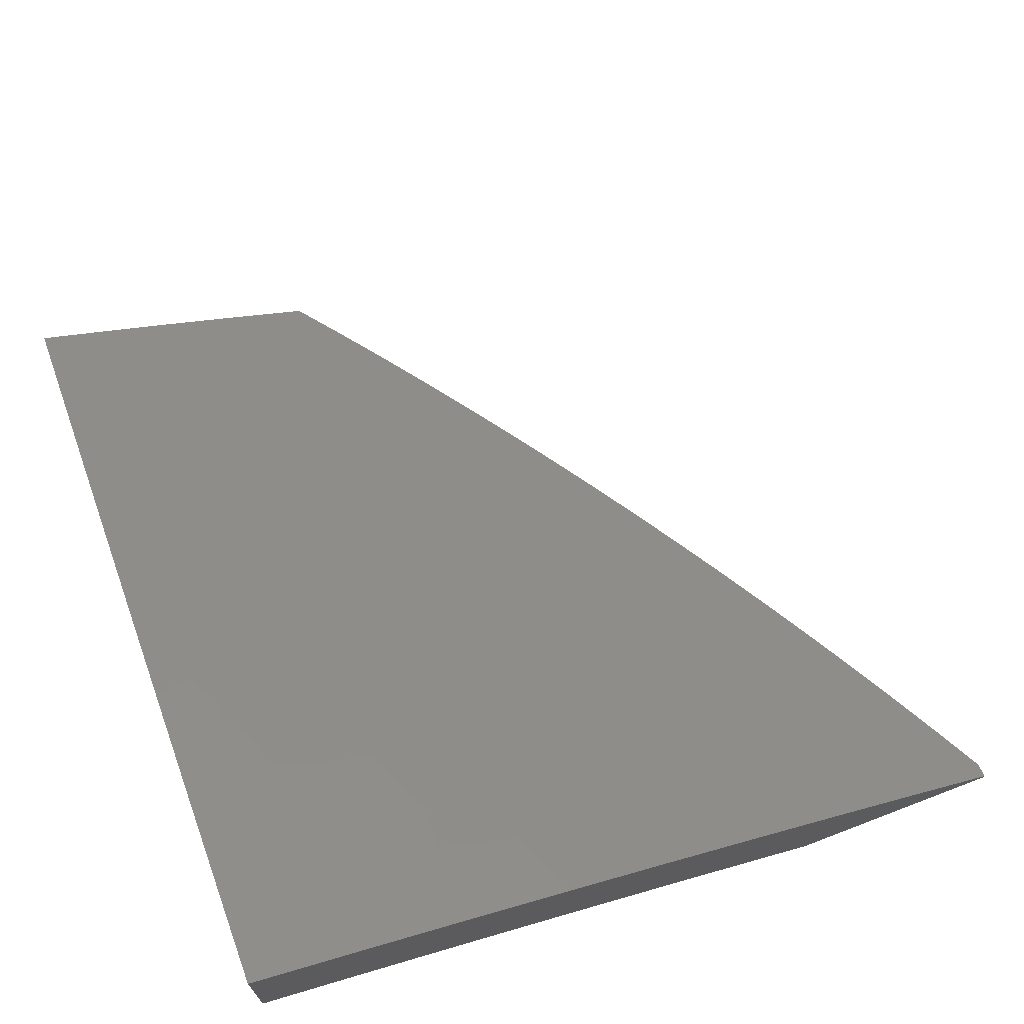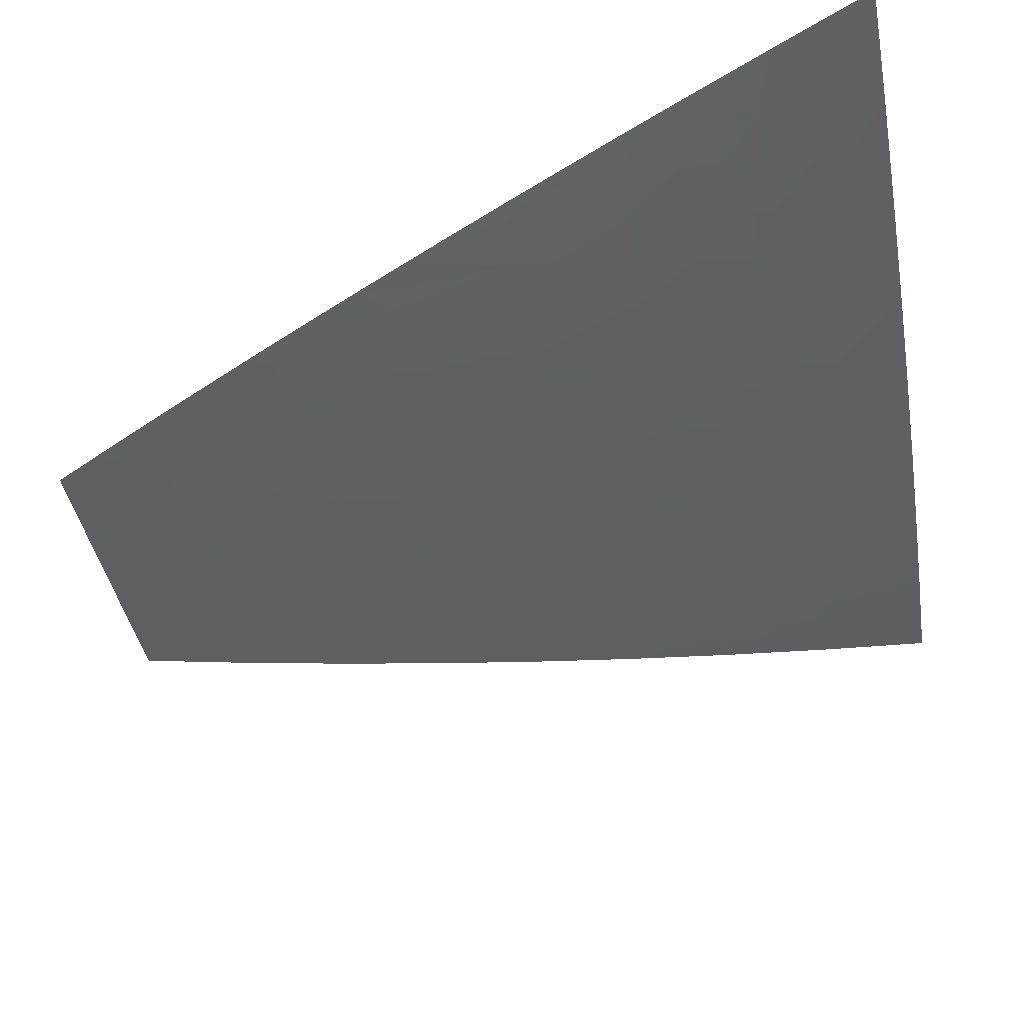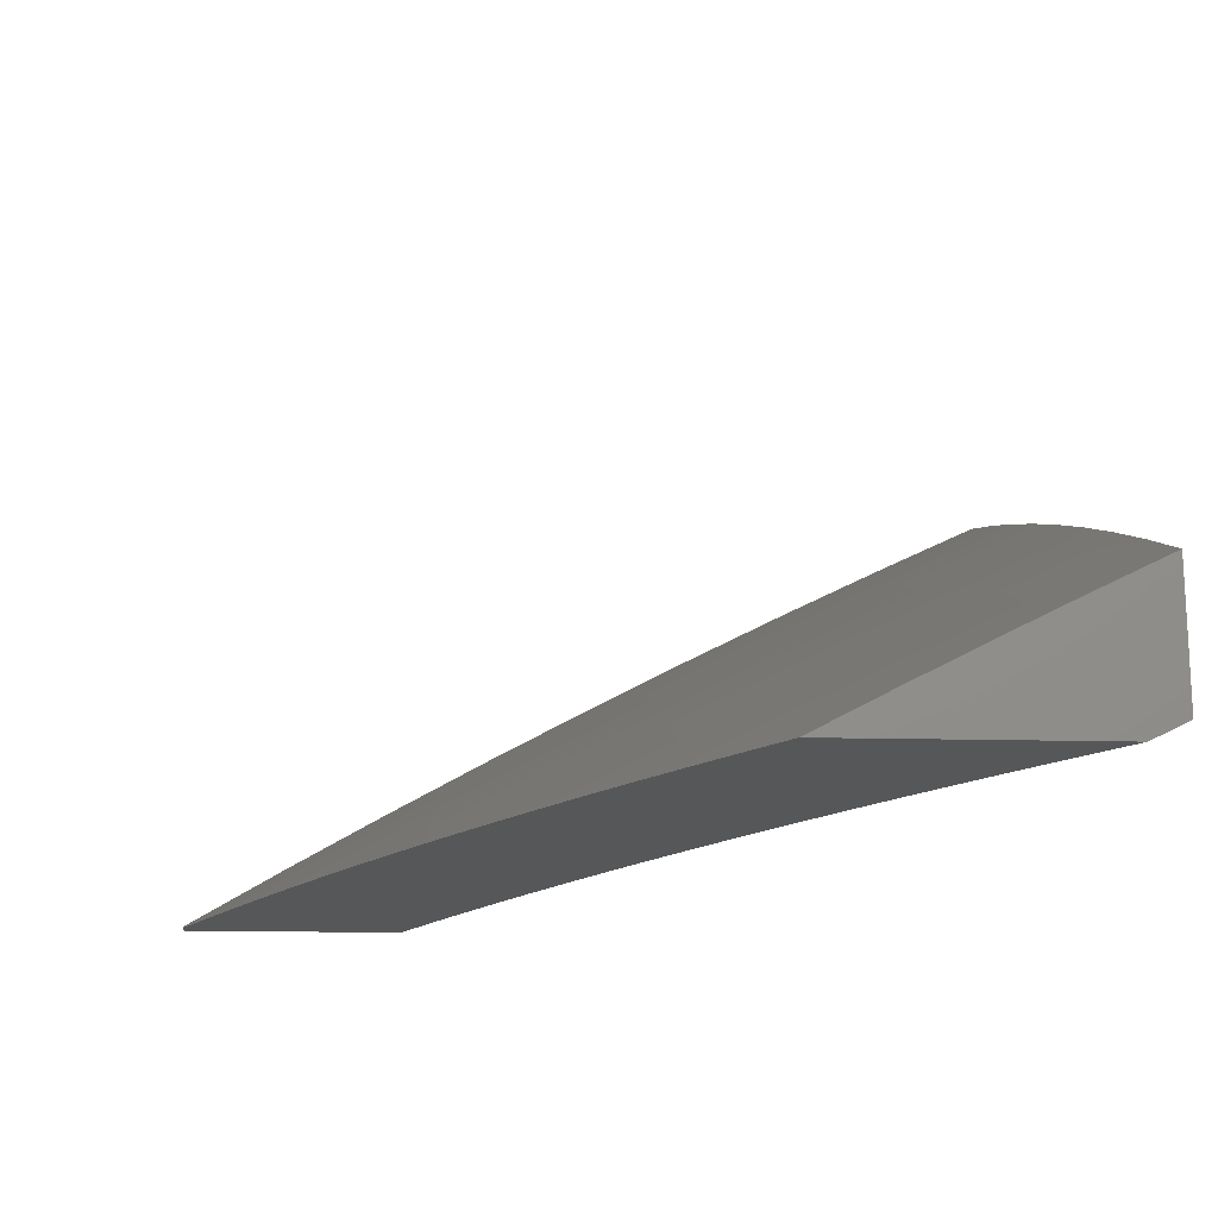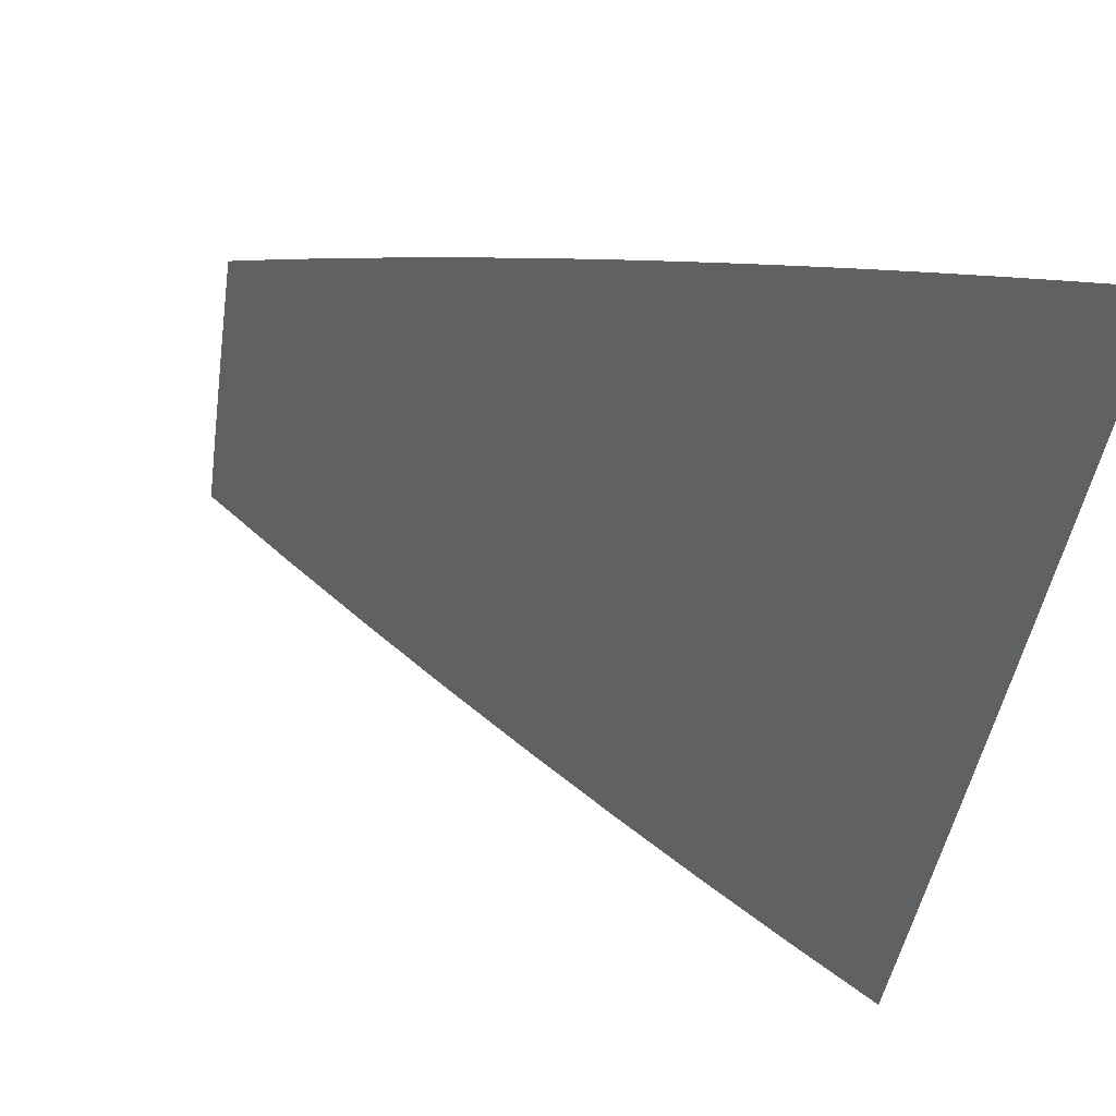
<metadata>
{"format":"stl","ext":"stl","renderer":"f3d","projection":"perspective","resolution":1024,"background":"white","views":[{"elev":69.9,"azim":-111.0,"up":"+Y"},{"elev":77.4,"azim":159.0,"up":"+Z"},{"elev":-17.0,"azim":87.2,"up":"+Y"},{"elev":72.6,"azim":-161.7,"up":"+Z"}]}
</metadata>
<code>
# stl→obj: 278 verts, 552 faces
v 3.877 9.232 5
v 3.93 9.195 5.032
v 4 9.182 5
v 3.924 9.182 5.064
v 4 9.138 5.089
v 3.919 9.169 5.095
v 3.913 9.155 5.127
v 3.781 9.208 5.127
v 3.775 9.194 5.159
v 3.643 9.245 5.159
v 3.638 9.231 5.19
v 3.505 9.28 5.19
v 3.5 9.266 5.222
v 3.368 9.313 5.222
v 3.362 9.299 5.253
v 3.23 9.343 5.253
v 3.225 9.329 5.285
v 3.093 9.372 5.285
v 3.088 9.357 5.316
v 3 9.416 5.255
v 3 9.351 5.381
v 3.798 9.248 5.032
v 3.754 9.281 5
v 3.665 9.3 5.032
v 3.629 9.328 5
v 3.531 9.349 5.032
v 3.505 9.374 5
v 3.398 9.396 5.032
v 3.379 9.418 5
v 3.264 9.441 5.032
v 3.253 9.46 5
v 3.13 9.485 5.032
v 3.127 9.501 5
v 3 9.54 5
v 3.125 9.471 5.064
v 3 9.478 5.128
v 3.121 9.457 5.095
v 3.116 9.443 5.127
v 3.254 9.414 5.095
v 3.25 9.4 5.127
v 3.388 9.369 5.095
v 3.383 9.355 5.127
v 3.521 9.322 5.095
v 3.516 9.308 5.127
v 3.654 9.273 5.095
v 3.648 9.259 5.127
v 3.786 9.222 5.095
v 3.107 9.415 5.19
v 3.111 9.429 5.159
v 3 9.285 5.507
v 3.068 9.298 5.442
v 3.073 9.313 5.411
v 3.078 9.328 5.379
v 3.21 9.285 5.379
v 3.215 9.3 5.348
v 3.347 9.255 5.348
v 3.352 9.27 5.316
v 3.484 9.223 5.316
v 3.489 9.237 5.285
v 3.621 9.189 5.285
v 3.627 9.203 5.253
v 3.758 9.152 5.253
v 3.764 9.166 5.222
v 3.895 9.114 5.222
v 3.901 9.128 5.19
v 4 9.093 5.179
v 3.907 9.141 5.159
v 3 9.218 5.631
v 3.048 9.238 5.567
v 3.053 9.253 5.536
v 3.058 9.268 5.505
v 3.189 9.226 5.505
v 3.195 9.241 5.473
v 3.326 9.196 5.473
v 3.331 9.211 5.442
v 3.462 9.165 5.442
v 3.468 9.18 5.411
v 3.598 9.131 5.411
v 3.604 9.146 5.379
v 3.735 9.096 5.379
v 3.741 9.11 5.348
v 3.871 9.058 5.348
v 3.877 9.072 5.316
v 4 9 5.355
v 4 9.047 5.267
v 3 9.149 5.755
v 3.028 9.176 5.692
v 3.038 9.207 5.63
v 3.179 9.195 5.567
v 3.184 9.211 5.536
v 3.315 9.166 5.536
v 3.32 9.182 5.505
v 3.451 9.135 5.505
v 3.457 9.15 5.473
v 3.587 9.102 5.473
v 3.593 9.117 5.442
v 3.723 9.067 5.442
v 3.729 9.081 5.411
v 3.859 9.029 5.411
v 3.865 9.043 5.379
v 3.942 9 5.401
v 3 9.078 5.878
v 3.007 9.112 5.816
v 3.017 9.144 5.754
v 3.158 9.134 5.692
v 3.168 9.165 5.63
v 3.298 9.121 5.63
v 3.309 9.151 5.567
v 3.44 9.105 5.567
v 3.445 9.12 5.536
v 3.575 9.072 5.536
v 3.581 9.087 5.505
v 3.711 9.037 5.505
v 3.717 9.052 5.473
v 3.825 9 5.49
v 3.853 9.015 5.442
v 3.884 9 5.445
v 3 9.006 6
v 3.113 9.006 5.939
v 3.125 9.038 5.877
v 3.136 9.071 5.816
v 3.264 9.027 5.816
v 3.276 9.059 5.754
v 3.4 9 5.779
v 3.405 9.013 5.754
v 3.462 9 5.74
v 3.417 9.044 5.692
v 3.524 9 5.7
v 3.585 9 5.659
v 3.019 9 6
v 3.084 9 5.965
v 3.148 9 5.929
v 3.211 9 5.893
v 3.275 9 5.856
v 3.338 9 5.818
v 3.557 9.027 5.63
v 3.646 9 5.618
v 3.569 9.057 5.567
v 3.699 9.008 5.567
v 3.705 9.023 5.536
v 3.766 9 5.533
v 3.706 9 5.576
v 3.889 9.1 5.253
v 3.883 9.086 5.285
v 3.752 9.138 5.285
v 3.747 9.124 5.316
v 3.615 9.175 5.316
v 3.61 9.16 5.348
v 3.479 9.209 5.348
v 3.473 9.194 5.379
v 3.342 9.241 5.379
v 3.336 9.226 5.411
v 3.205 9.271 5.411
v 3.2 9.256 5.442
v 3.063 9.283 5.473
v 3.792 9.235 5.064
v 3.659 9.286 5.064
v 3.526 9.335 5.064
v 3.393 9.382 5.064
v 3.259 9.428 5.064
v 3.77 9.18 5.19
v 3.632 9.217 5.222
v 3.511 9.294 5.159
v 3.378 9.341 5.159
v 3.245 9.386 5.159
v 3.495 9.252 5.253
v 3.428 9.075 5.63
v 3.373 9.327 5.19
v 3.235 9.358 5.222
v 3.097 9.386 5.253
v 3.357 9.284 5.285
v 3.287 9.09 5.692
v 3.24 9.372 5.19
v 3.22 9.314 5.316
v 3.147 9.102 5.754
v 3.102 9.4 5.222
v 3.083 9.343 5.348
v 4 9 5.042
v 3.942 9 5.091
v 4 9.021 5
v 3.875 9.05 5.046
v 3.877 9.072 5
v 3.75 9.101 5.046
v 3.754 9.122 5
v 3.624 9.149 5.046
v 3.629 9.17 5
v 3.498 9.196 5.046
v 3.505 9.216 5
v 3.372 9.241 5.046
v 3.379 9.261 5
v 3.246 9.283 5.046
v 3.253 9.304 5
v 3.127 9.345 5
v 3.12 9.325 5.046
v 3 9.385 5
v 3 9.34 5.093
v 3.113 9.304 5.093
v 3.106 9.284 5.139
v 3.232 9.243 5.139
v 3.225 9.222 5.185
v 3.357 9.2 5.139
v 3.35 9.179 5.185
v 3.483 9.155 5.139
v 3.475 9.134 5.185
v 3.6 9.088 5.185
v 3.592 9.067 5.231
v 3.716 9.019 5.231
v 3.702 9 5.279
v 3.763 9 5.233
v 3.725 9.04 5.185
v 3.823 9 5.186
v 3.733 9.06 5.139
v 3.857 9.01 5.139
v 3.741 9.081 5.093
v 3.866 9.03 5.093
v 3.883 9 5.139
v 3.584 9.047 5.277
v 3.641 9 5.324
v 3.575 9.025 5.323
v 3.579 9 5.368
v 3.567 9.004 5.369
v 3.517 9 5.412
v 3.443 9.05 5.369
v 3.435 9.029 5.415
v 3.311 9.073 5.415
v 3.303 9.051 5.461
v 3.18 9.093 5.461
v 3.172 9.071 5.506
v 3.056 9.133 5.461
v 3.049 9.111 5.506
v 3 9.151 5.462
v 3 9.101 5.553
v 3.041 9.089 5.552
v 3.033 9.066 5.597
v 3.156 9.026 5.597
v 3.148 9.003 5.643
v 3.197 9 5.619
v 3.132 9 5.658
v 3.454 9 5.455
v 3.427 9.007 5.461
v 3.39 9 5.497
v 3.295 9.029 5.506
v 3.327 9 5.538
v 3.287 9.006 5.552
v 3.262 9 5.579
v 3.066 9 5.696
v 3.026 9.043 5.643
v 3 9.051 5.643
v 3.018 9.02 5.688
v 3 9 5.733
v 3.063 9.155 5.415
v 3 9.199 5.37
v 3.071 9.177 5.369
v 3.078 9.199 5.323
v 3.195 9.137 5.369
v 3.203 9.158 5.323
v 3.327 9.116 5.323
v 3.335 9.137 5.277
v 3.459 9.093 5.277
v 3.467 9.114 5.231
v 3 9.247 5.278
v 3.085 9.22 5.277
v 3.21 9.18 5.277
v 3.342 9.158 5.231
v 3.092 9.242 5.231
v 3 9.294 5.186
v 3.099 9.263 5.185
v 3.608 9.109 5.139
v 3.616 9.129 5.093
v 3.451 9.072 5.323
v 3.319 9.094 5.369
v 3.187 9.115 5.415
v 3.491 9.175 5.093
v 3.365 9.22 5.093
v 3.164 9.048 5.552
v 3.217 9.201 5.231
v 3.239 9.263 5.093
v 3 9 6
f 1 2 3
f 3 2 4
f 3 4 5
f 5 4 6
f 5 6 7
f 7 6 8
f 7 8 9
f 9 8 10
f 9 10 11
f 11 10 12
f 11 12 13
f 13 12 14
f 13 14 15
f 15 14 16
f 15 16 17
f 17 16 18
f 17 18 19
f 19 18 20
f 19 20 21
f 2 1 22
f 22 1 23
f 22 23 24
f 24 23 25
f 24 25 26
f 26 25 27
f 26 27 28
f 28 27 29
f 28 29 30
f 30 29 31
f 30 31 32
f 32 31 33
f 32 33 34
f 32 34 35
f 35 34 36
f 35 36 37
f 37 36 38
f 37 38 39
f 39 38 40
f 39 40 41
f 41 40 42
f 41 42 43
f 43 42 44
f 43 44 45
f 45 44 46
f 45 46 47
f 47 46 8
f 47 8 6
f 20 48 36
f 36 48 49
f 36 49 38
f 38 49 40
f 50 51 21
f 21 51 52
f 21 52 53
f 53 52 54
f 53 54 55
f 55 54 56
f 55 56 57
f 57 56 58
f 57 58 59
f 59 58 60
f 59 60 61
f 61 60 62
f 61 62 63
f 63 62 64
f 63 64 65
f 65 64 66
f 65 66 67
f 67 66 5
f 67 5 7
f 68 69 50
f 50 69 70
f 50 70 71
f 71 70 72
f 71 72 73
f 73 72 74
f 73 74 75
f 75 74 76
f 75 76 77
f 77 76 78
f 77 78 79
f 79 78 80
f 79 80 81
f 81 80 82
f 81 82 83
f 83 82 84
f 83 84 85
f 86 87 68
f 68 87 88
f 68 88 69
f 69 88 89
f 69 89 90
f 90 89 91
f 90 91 92
f 92 91 93
f 92 93 94
f 94 93 95
f 94 95 96
f 96 95 97
f 96 97 98
f 98 97 99
f 98 99 100
f 100 99 101
f 100 101 84
f 102 103 86
f 86 103 104
f 86 104 87
f 87 104 105
f 87 105 106
f 106 105 107
f 106 107 108
f 108 107 109
f 108 109 110
f 110 109 111
f 110 111 112
f 112 111 113
f 112 113 114
f 114 113 115
f 114 115 116
f 116 115 117
f 116 117 99
f 99 117 101
f 118 119 102
f 102 119 120
f 102 120 121
f 121 120 122
f 121 122 123
f 123 122 124
f 123 124 125
f 125 124 126
f 125 126 127
f 127 126 128
f 127 128 129
f 130 131 118
f 118 131 119
f 131 132 119
f 119 132 120
f 132 133 120
f 120 133 134
f 120 134 122
f 122 134 135
f 122 135 124
f 127 129 136
f 136 129 137
f 136 137 138
f 138 137 139
f 138 139 140
f 140 139 141
f 140 141 113
f 113 141 115
f 137 142 139
f 139 142 141
f 66 64 85
f 85 64 143
f 85 143 144
f 144 143 145
f 144 145 146
f 146 145 147
f 146 147 148
f 148 147 149
f 148 149 150
f 150 149 151
f 150 151 152
f 152 151 153
f 152 153 154
f 154 153 51
f 154 51 155
f 155 51 50
f 155 50 71
f 47 6 4
f 4 2 156
f 156 2 22
f 156 22 157
f 157 22 24
f 157 24 158
f 158 24 26
f 158 26 159
f 159 26 28
f 159 28 160
f 160 28 30
f 160 30 35
f 35 30 32
f 7 9 67
f 67 9 161
f 67 161 65
f 65 161 63
f 83 85 144
f 145 143 62
f 62 143 64
f 100 84 82
f 81 83 146
f 146 83 144
f 98 100 80
f 80 100 82
f 114 116 97
f 97 116 99
f 45 47 156
f 156 47 4
f 45 156 157
f 10 8 46
f 9 11 161
f 161 11 162
f 161 162 63
f 63 162 61
f 147 145 60
f 60 145 62
f 79 81 148
f 148 81 146
f 96 98 78
f 78 98 80
f 112 114 95
f 95 114 97
f 138 140 111
f 111 140 113
f 43 45 157
f 43 157 158
f 10 46 163
f 163 46 44
f 163 44 164
f 164 44 42
f 164 42 165
f 165 42 40
f 165 40 49
f 11 13 162
f 162 13 166
f 162 166 61
f 61 166 59
f 149 147 58
f 58 147 60
f 77 79 150
f 150 79 148
f 94 96 76
f 76 96 78
f 110 112 93
f 93 112 95
f 111 109 138
f 138 109 167
f 138 167 136
f 136 167 127
f 41 43 158
f 41 158 159
f 10 163 12
f 12 163 168
f 12 168 14
f 14 168 169
f 14 169 16
f 16 169 170
f 16 170 18
f 18 170 20
f 168 163 164
f 13 15 166
f 166 15 171
f 166 171 59
f 59 171 57
f 151 149 56
f 56 149 58
f 75 77 152
f 152 77 150
f 92 94 74
f 74 94 76
f 108 110 91
f 91 110 93
f 109 107 167
f 167 107 172
f 167 172 127
f 127 172 123
f 127 123 125
f 39 41 159
f 39 159 160
f 168 164 173
f 173 164 165
f 173 165 48
f 48 165 49
f 15 17 171
f 171 17 174
f 171 174 57
f 57 174 55
f 153 151 54
f 54 151 56
f 73 75 154
f 154 75 152
f 90 92 72
f 72 92 74
f 106 108 89
f 89 108 91
f 107 105 172
f 172 105 175
f 172 175 123
f 123 175 121
f 37 39 160
f 37 160 35
f 168 173 169
f 169 173 176
f 169 176 170
f 170 176 20
f 176 173 48
f 17 19 174
f 174 19 177
f 174 177 55
f 55 177 53
f 51 153 52
f 52 153 54
f 71 73 155
f 155 73 154
f 69 90 70
f 70 90 72
f 87 106 88
f 88 106 89
f 105 104 175
f 175 104 103
f 175 103 121
f 121 103 102
f 20 176 48
f 21 53 177
f 177 19 21
f 178 179 180
f 180 179 181
f 180 181 182
f 182 181 183
f 182 183 184
f 184 183 185
f 184 185 186
f 186 185 187
f 186 187 188
f 188 187 189
f 188 189 190
f 190 189 191
f 190 191 192
f 192 191 193
f 193 191 194
f 193 194 195
f 195 194 196
f 196 194 197
f 196 197 198
f 198 197 199
f 198 199 200
f 200 199 201
f 200 201 202
f 202 201 203
f 202 203 204
f 204 203 205
f 204 205 206
f 206 205 207
f 206 207 208
f 208 207 209
f 209 207 210
f 209 210 211
f 211 210 212
f 211 212 213
f 213 212 214
f 213 214 215
f 215 214 183
f 215 183 181
f 181 179 215
f 215 179 216
f 215 216 213
f 213 216 211
f 206 208 217
f 217 208 218
f 217 218 219
f 219 218 220
f 219 220 221
f 221 220 222
f 221 222 223
f 223 222 224
f 223 224 225
f 225 224 226
f 225 226 227
f 227 226 228
f 227 228 229
f 229 228 230
f 229 230 231
f 231 230 232
f 232 230 233
f 232 233 234
f 234 233 235
f 234 235 236
f 236 235 237
f 236 237 238
f 222 239 224
f 224 239 240
f 224 240 226
f 226 240 241
f 226 241 242
f 242 241 243
f 242 243 244
f 244 243 245
f 244 245 237
f 239 241 240
f 238 246 236
f 236 246 247
f 236 247 234
f 234 247 248
f 234 248 232
f 247 246 249
f 249 246 250
f 249 250 248
f 229 231 251
f 251 231 252
f 251 252 253
f 253 252 254
f 253 254 255
f 255 254 256
f 255 256 257
f 257 256 258
f 257 258 259
f 259 258 260
f 259 260 217
f 217 260 206
f 252 261 254
f 254 261 262
f 254 262 256
f 256 262 263
f 256 263 258
f 258 263 264
f 258 264 260
f 260 264 204
f 260 204 206
f 262 261 265
f 265 261 266
f 265 266 267
f 267 266 198
f 267 198 200
f 266 196 198
f 207 205 210
f 210 205 268
f 210 268 212
f 212 268 269
f 212 269 214
f 214 269 185
f 214 185 183
f 259 217 219
f 219 221 270
f 270 221 223
f 270 223 271
f 271 223 225
f 271 225 272
f 272 225 227
f 272 227 251
f 251 227 229
f 205 203 268
f 268 203 273
f 268 273 269
f 269 273 187
f 269 187 185
f 257 259 270
f 270 259 219
f 257 270 271
f 202 204 264
f 203 201 273
f 273 201 274
f 273 274 187
f 187 274 189
f 228 226 242
f 242 244 275
f 275 244 237
f 275 237 235
f 255 257 271
f 255 271 272
f 202 264 276
f 276 264 263
f 276 263 265
f 265 263 262
f 201 199 274
f 274 199 277
f 274 277 189
f 189 277 191
f 230 228 275
f 275 228 242
f 230 275 233
f 233 275 235
f 253 255 272
f 253 272 251
f 267 200 276
f 276 200 202
f 267 276 265
f 194 191 277
f 194 277 197
f 197 277 199
f 248 247 249
f 130 118 278
f 278 118 250
f 250 118 102
f 250 102 248
f 248 102 86
f 248 86 232
f 232 86 68
f 232 68 231
f 231 68 50
f 231 50 252
f 252 50 261
f 261 50 21
f 261 21 266
f 266 21 20
f 266 20 196
f 196 20 36
f 196 36 195
f 195 36 34
f 34 33 195
f 195 33 31
f 195 31 193
f 193 31 29
f 193 29 192
f 192 29 27
f 192 27 190
f 190 27 25
f 190 25 188
f 188 25 23
f 188 23 186
f 186 23 1
f 186 1 184
f 184 1 3
f 184 3 182
f 182 3 180
f 101 211 84
f 84 211 216
f 84 216 179
f 211 101 209
f 209 101 117
f 209 117 208
f 208 117 115
f 208 115 218
f 218 115 141
f 218 141 220
f 220 141 142
f 220 142 222
f 222 142 137
f 222 137 239
f 239 137 129
f 239 129 241
f 241 129 128
f 241 128 243
f 243 128 126
f 243 126 245
f 245 126 124
f 245 124 135
f 245 135 237
f 237 135 134
f 237 134 238
f 238 134 133
f 238 133 246
f 246 133 132
f 246 132 250
f 250 132 131
f 250 131 278
f 278 131 130
f 179 178 84
f 3 5 180
f 180 5 66
f 180 66 178
f 178 66 85
f 178 85 84

</code>
